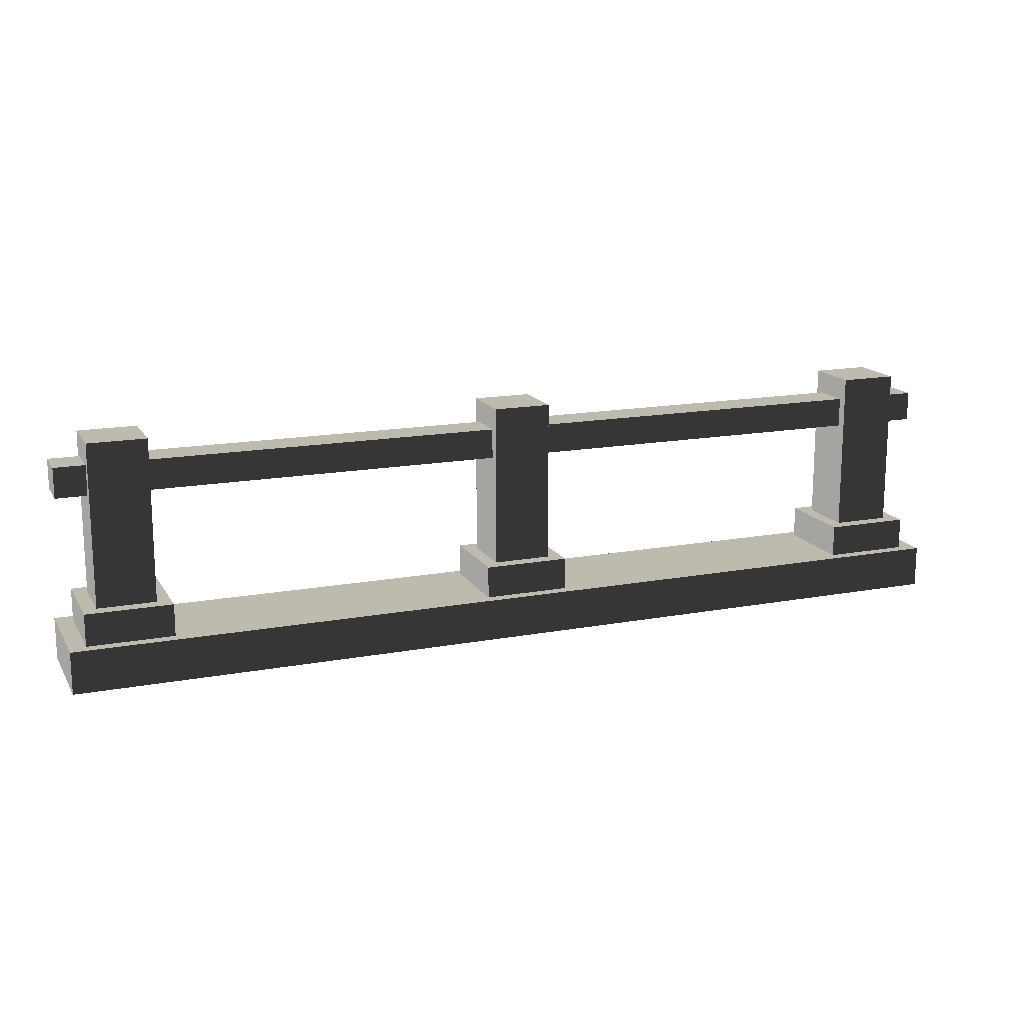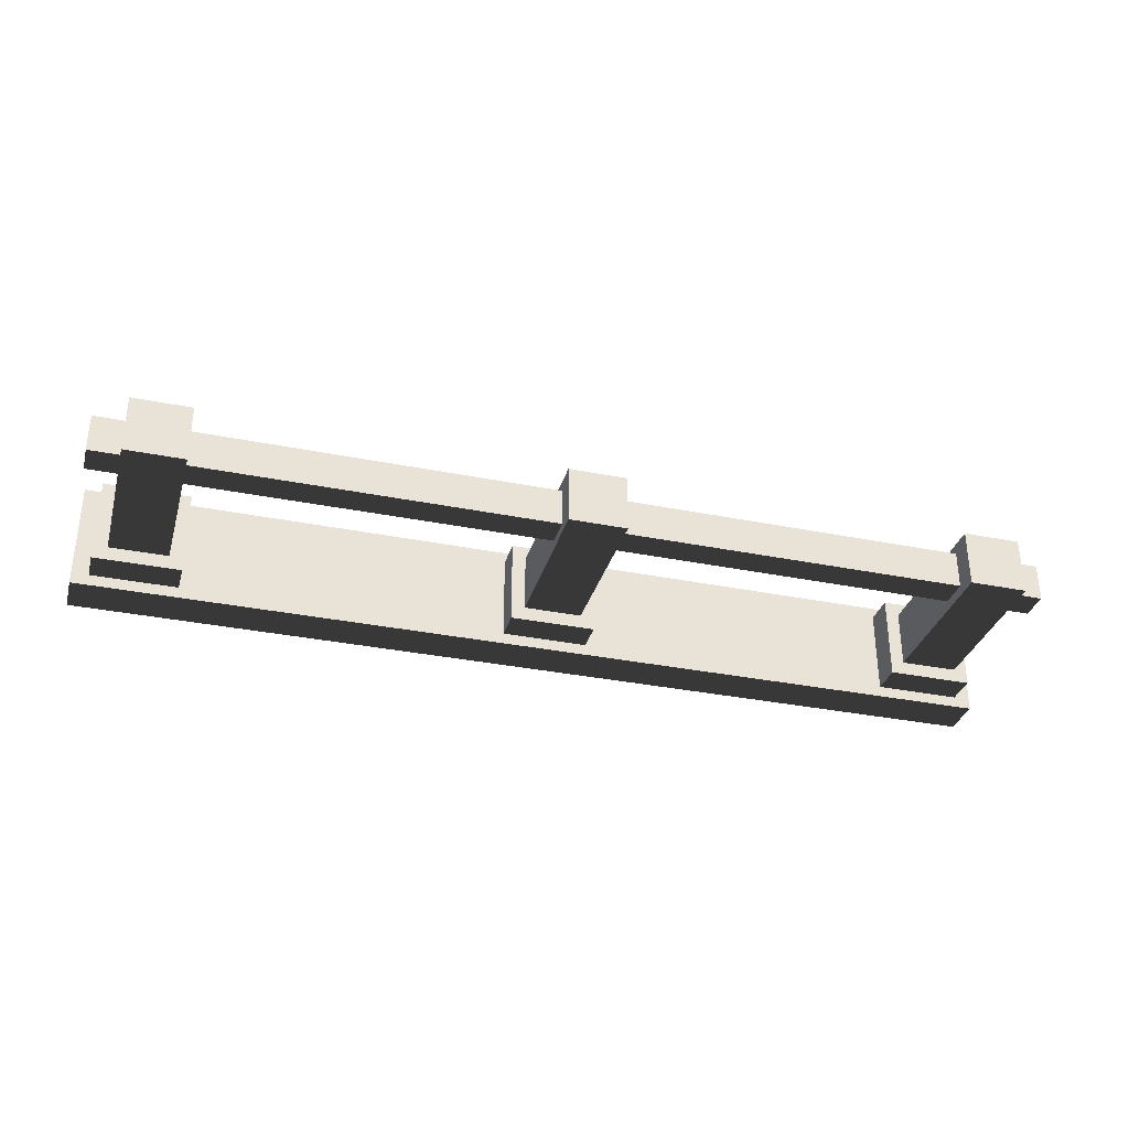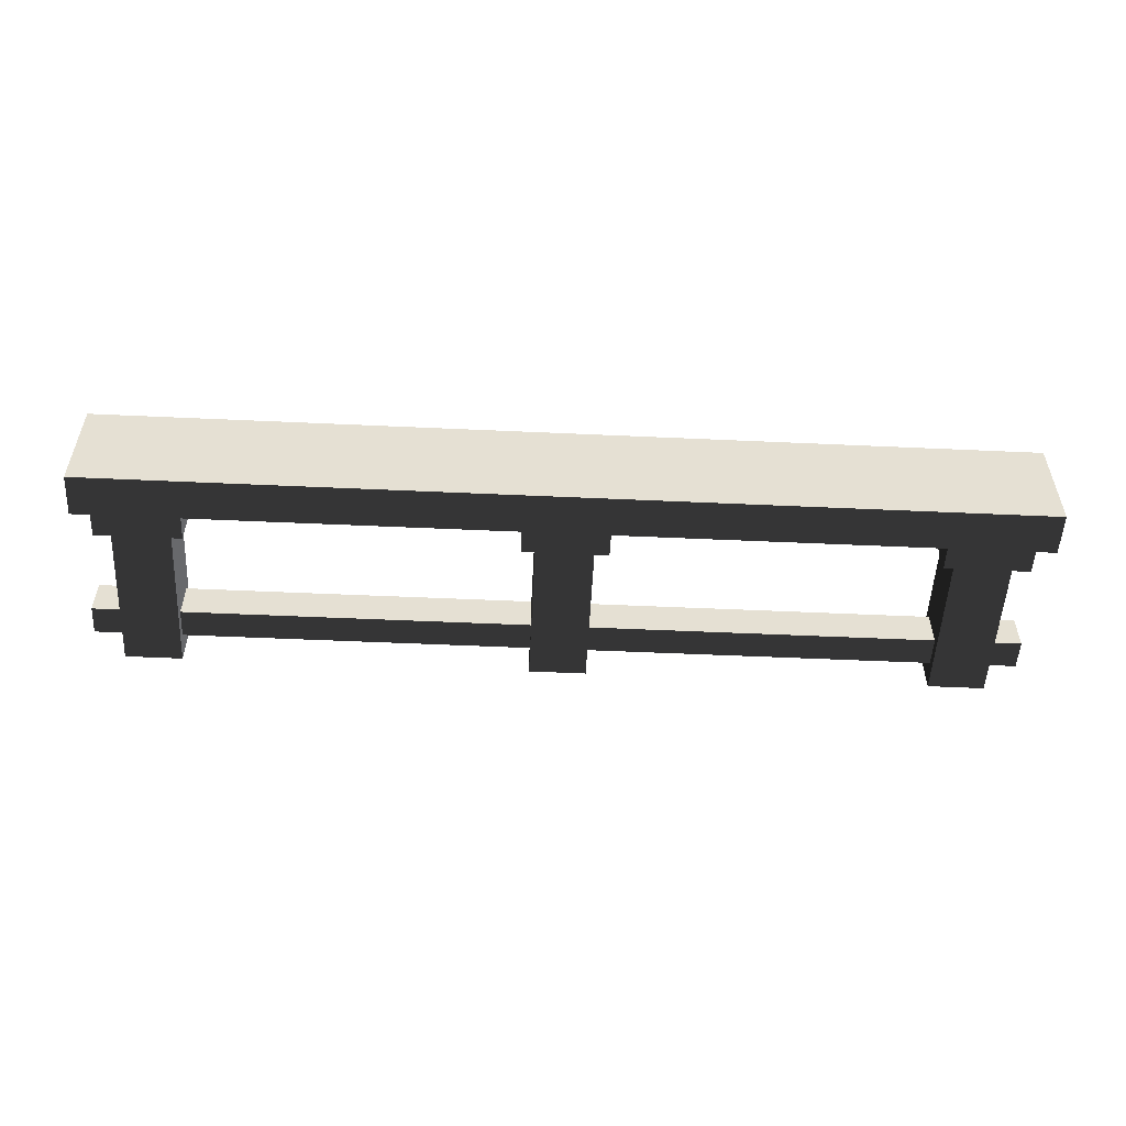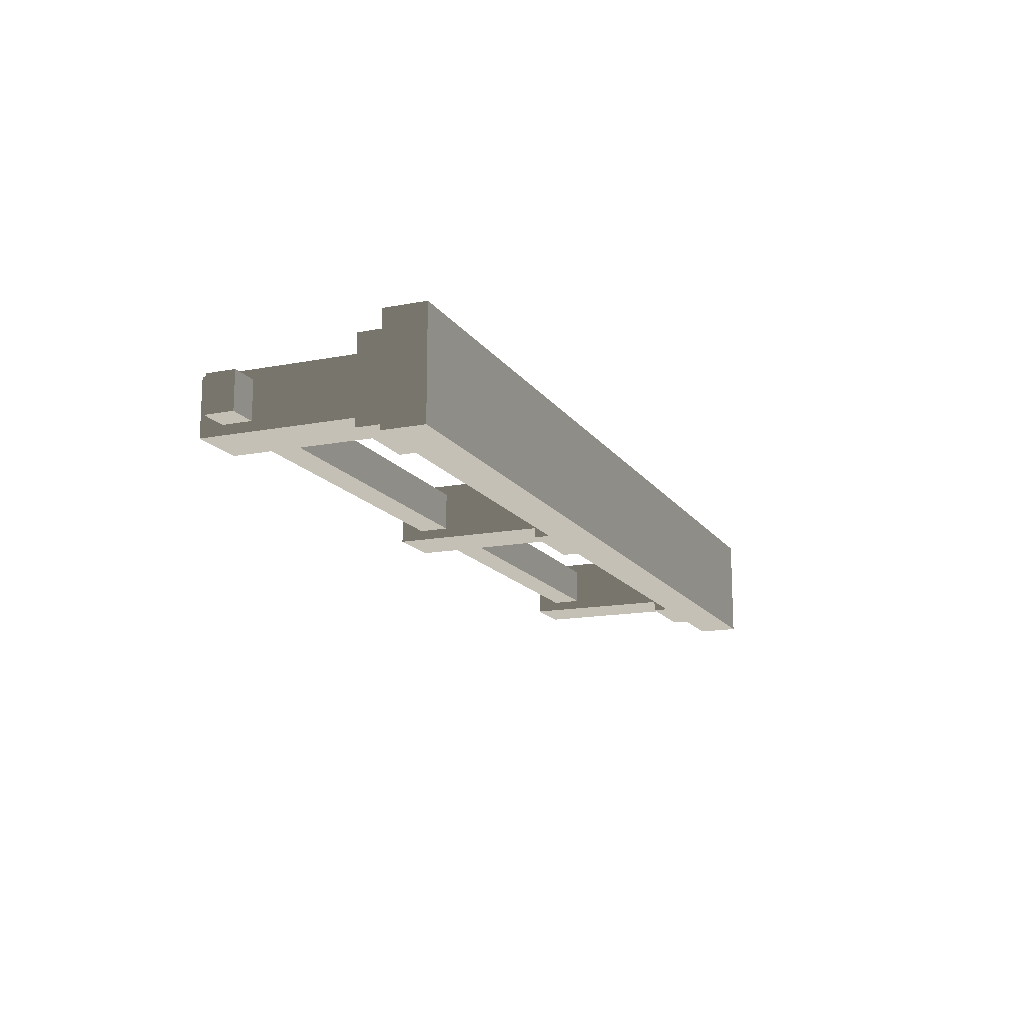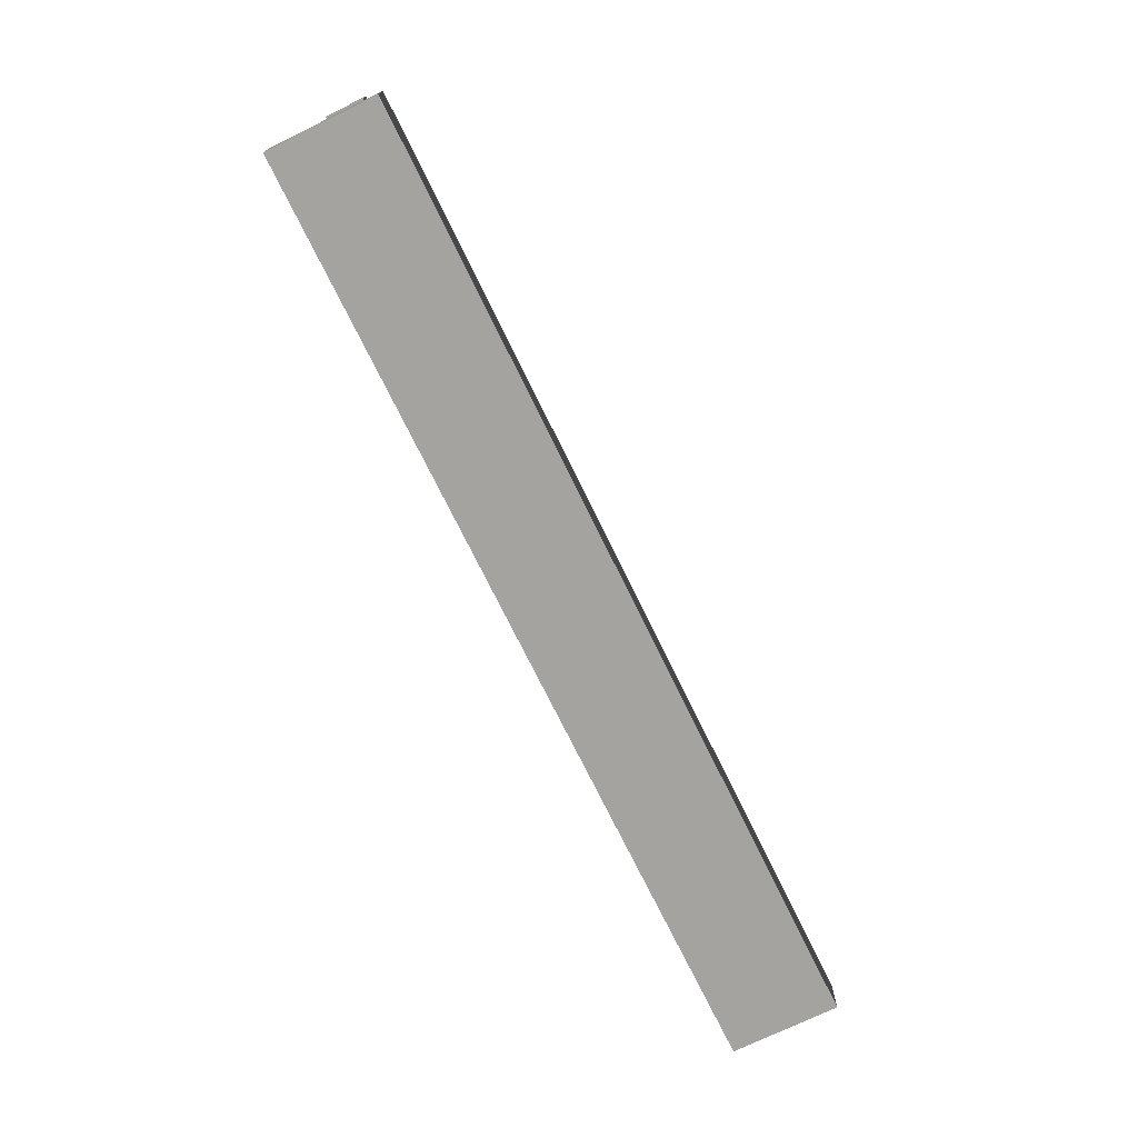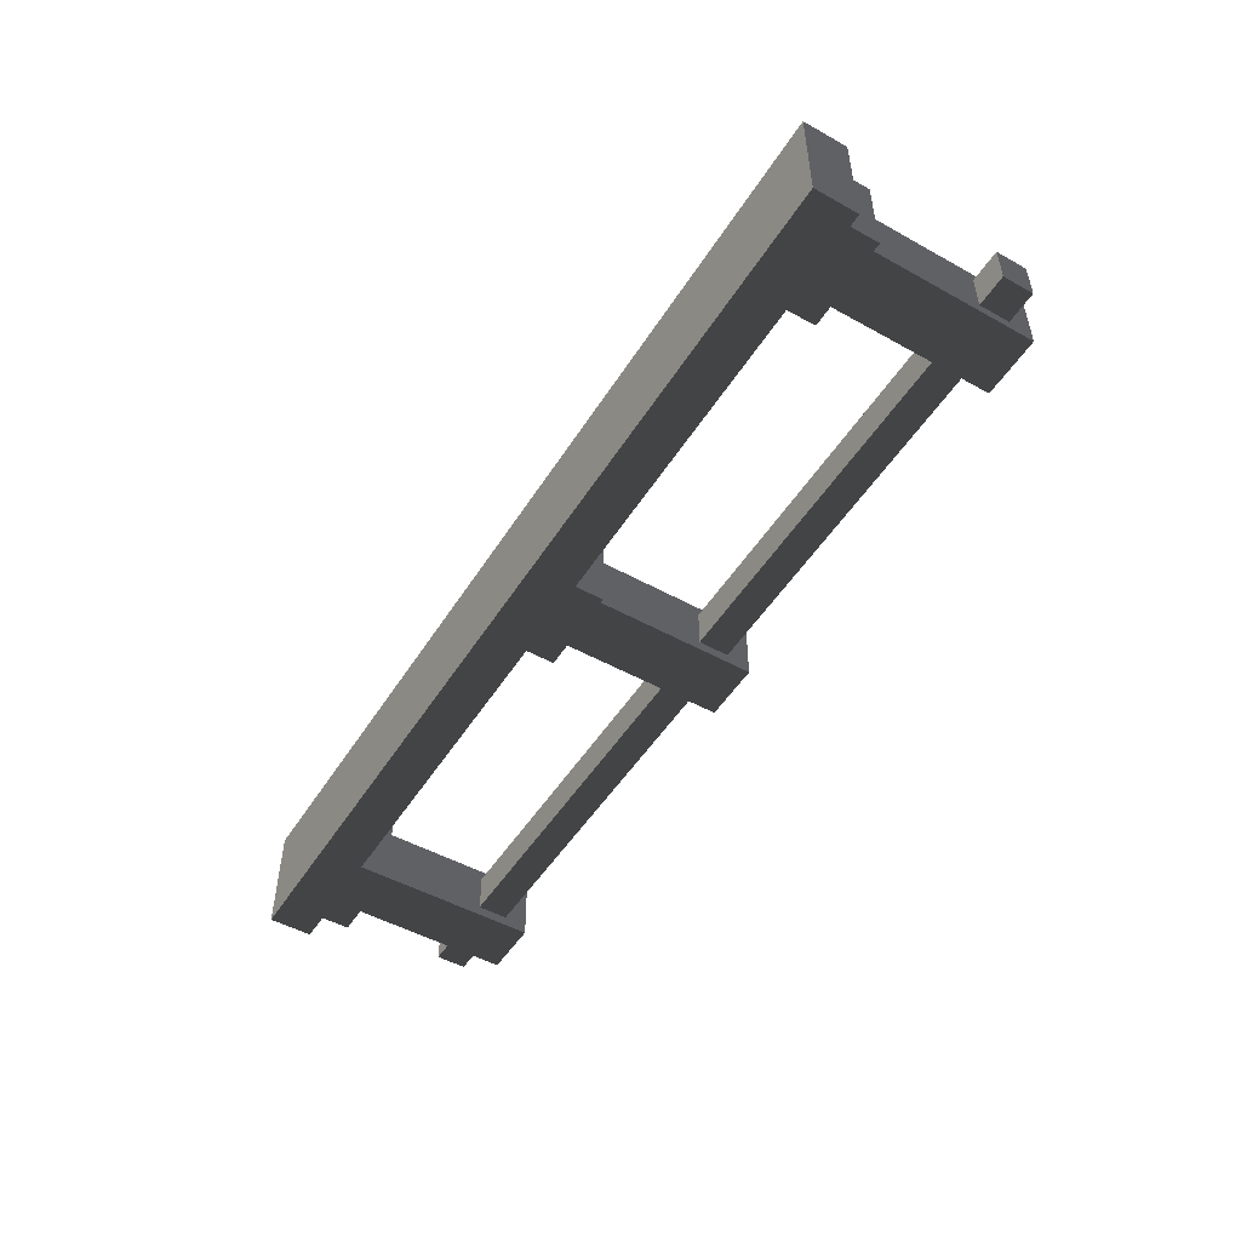
<metadata>
{"format":"obj","ext":"obj","renderer":"f3d","projection":"perspective","resolution":1024,"background":"white","views":[{"elev":15.6,"azim":158.6,"up":"+Y"},{"elev":-33.0,"azim":164.5,"up":"+Z"},{"elev":-52.8,"azim":-2.8,"up":"+Z"},{"elev":-15.0,"azim":-67.5,"up":"+Z"},{"elev":-73.0,"azim":-64.0,"up":"+Y"},{"elev":-50.2,"azim":58.7,"up":"+Z"}]}
</metadata>
<code>
v 2.5 0.981 -0.1018
v 2.5 1.14 -0.1018
v -2.5 1.14 -0.1018
v -2.5 0.981 -0.1018
v 2.5 1.14 -0.1018
v 2.5 1.14 0.1018
v -2.5 1.14 0.1018
v -2.5 1.14 -0.1018
v 2.5 1.14 0.1018
v 2.5 0.981 0.1018
v -2.5 0.981 0.1018
v -2.5 1.14 0.1018
v 2.5 0.981 0.1018
v 2.5 0.981 -0.1018
v -2.5 0.981 -0.1018
v -2.5 0.981 0.1018
v -2.5 1.14 -0.1018
v -2.5 1.14 0.1018
v -2.5 0.981 0.1018
v -2.5 0.981 -0.1018
v 2.5 0.981 -0.1018
v 2.5 0.981 0.1018
v 2.5 1.14 0.1018
v 2.5 1.14 -0.1018
v -1.383e-06 0.2256 0.2881
v 2.5 0.2256 0.2881
v 2.5 0 0.2881
v -2.5 0 0.2881
v -2.5 0.2256 0.2881
v -2.5 0.2256 8.497e-07
v -2.5 0.2256 -0.2881
v 2.5 0.2256 -0.2881
v 2.5 0.2256 0.2881
v -2.5 0.2256 0.2881
v 2.5 0.2256 0.2881
v -1.383e-06 0.2256 0.2881
v -2.5 0.2256 0.2881
v -2.5 0.2256 -0.2881
v -2.5 0 -0.2881
v 2.5 0 -0.2881
v 2.5 0.2256 -0.2881
v -2.5 0 -0.2881
v -2.5 0 0.2881
v 2.5 0 0.2881
v 2.5 0 -0.2881
v 2.5 0 0.2881
v 2.5 0.2256 0.2881
v 2.5 0.2256 -0.2881
v 2.5 0 -0.2881
v -2.5 0.2256 0.2881
v -2.5 0 0.2881
v -2.5 0 -0.2881
v -2.5 0.2256 -0.2881
v -2.5 0.2256 -0.2881
v -2.5 0.2256 8.497e-07
v -2.5 0.2256 0.2881
v 1.955 0.3972 0.228
v 2.029 0.3972 0.1543
v 2.337 0.3972 0.1543
v 2.411 0.3972 0.228
v 2.337 0.3972 -0.1543
v 2.411 0.3972 -0.228
v 2.029 0.3972 -0.1543
v 1.955 0.3972 -0.228
v 2.029 1.262 0.1543
v 2.029 1.262 -0.1543
v 2.337 1.262 -0.1543
v 2.337 1.262 0.1543
v 1.955 0.2256 0.228
v 1.955 0.3972 0.228
v 2.411 0.3972 0.228
v 2.411 0.2256 0.228
v 2.411 0.2256 0.228
v 2.411 0.3972 0.228
v 2.411 0.3972 -0.228
v 2.411 0.2256 -0.228
v 1.955 0.3972 -0.228
v 1.955 0.2256 -0.228
v 2.411 0.2256 -0.228
v 2.411 0.3972 -0.228
v 1.955 0.2256 -0.228
v 1.955 0.3972 -0.228
v 1.955 0.3972 0.228
v 1.955 0.2256 0.228
v 2.337 0.3972 0.1543
v 2.337 1.262 0.1543
v 2.337 1.262 -0.1543
v 2.337 0.3972 -0.1543
v 2.029 0.3972 0.1543
v 2.029 1.262 0.1543
v 2.337 1.262 0.1543
v 2.337 0.3972 0.1543
v 2.029 0.3972 -0.1543
v 2.029 1.262 -0.1543
v 2.029 1.262 0.1543
v 2.029 0.3972 0.1543
v 2.029 1.262 -0.1543
v 2.029 0.3972 -0.1543
v 2.337 0.3972 -0.1543
v 2.337 1.262 -0.1543
v -0.228 0.3972 0.228
v -0.1543 0.3972 0.1543
v 0.1543 0.3972 0.1543
v 0.228 0.3972 0.228
v 0.1543 0.3972 -0.1543
v 0.228 0.3972 -0.228
v -0.1543 0.3972 -0.1543
v -0.228 0.3972 -0.228
v -0.1543 1.262 0.1543
v -0.1543 1.262 -0.1543
v 0.1543 1.262 -0.1543
v 0.1543 1.262 0.1543
v -0.228 0.2256 0.228
v -0.228 0.3972 0.228
v 0.228 0.3972 0.228
v 0.228 0.2256 0.228
v 0.228 0.2256 0.228
v 0.228 0.3972 0.228
v 0.228 0.3972 -0.228
v 0.228 0.2256 -0.228
v -0.228 0.3972 -0.228
v -0.228 0.2256 -0.228
v 0.228 0.2256 -0.228
v 0.228 0.3972 -0.228
v -0.228 0.2256 -0.228
v -0.228 0.3972 -0.228
v -0.228 0.3972 0.228
v -0.228 0.2256 0.228
v 0.1543 0.3972 0.1543
v 0.1543 1.262 0.1543
v 0.1543 1.262 -0.1543
v 0.1543 0.3972 -0.1543
v -0.1543 0.3972 0.1543
v -0.1543 1.262 0.1543
v 0.1543 1.262 0.1543
v 0.1543 0.3972 0.1543
v -0.1543 0.3972 -0.1543
v -0.1543 1.262 -0.1543
v -0.1543 1.262 0.1543
v -0.1543 0.3972 0.1543
v -0.1543 1.262 -0.1543
v -0.1543 0.3972 -0.1543
v 0.1543 0.3972 -0.1543
v 0.1543 1.262 -0.1543
v -2.411 0.3972 0.228
v -2.337 0.3972 0.1543
v -2.029 0.3972 0.1543
v -1.955 0.3972 0.228
v -2.029 0.3972 -0.1543
v -1.955 0.3972 -0.228
v -2.337 0.3972 -0.1543
v -2.411 0.3972 -0.228
v -2.337 1.262 0.1543
v -2.337 1.262 -0.1543
v -2.029 1.262 -0.1543
v -2.029 1.262 0.1543
v -2.411 0.2256 0.228
v -2.411 0.3972 0.228
v -1.955 0.3972 0.228
v -1.955 0.2256 0.228
v -1.955 0.2256 0.228
v -1.955 0.3972 0.228
v -1.955 0.3972 -0.228
v -1.955 0.2256 -0.228
v -2.411 0.3972 -0.228
v -2.411 0.2256 -0.228
v -1.955 0.2256 -0.228
v -1.955 0.3972 -0.228
v -2.411 0.2256 -0.228
v -2.411 0.3972 -0.228
v -2.411 0.3972 0.228
v -2.411 0.2256 0.228
v -2.029 0.3972 0.1543
v -2.029 1.262 0.1543
v -2.029 1.262 -0.1543
v -2.029 0.3972 -0.1543
v -2.337 0.3972 0.1543
v -2.337 1.262 0.1543
v -2.029 1.262 0.1543
v -2.029 0.3972 0.1543
v -2.337 0.3972 -0.1543
v -2.337 1.262 -0.1543
v -2.337 1.262 0.1543
v -2.337 0.3972 0.1543
v -2.337 1.262 -0.1543
v -2.337 0.3972 -0.1543
v -2.029 0.3972 -0.1543
v -2.029 1.262 -0.1543
g SD_Env_Railing_Wood_01_2815_176
f 1 3 2
f 1 4 3
f 5 7 6
f 5 8 7
f 9 11 10
f 9 12 11
f 13 15 14
f 13 16 15
f 17 19 18
f 17 20 19
f 21 23 22
f 21 24 23
f 25 27 26
f 27 25 28
f 28 25 29
f 30 32 31
f 32 30 33
f 33 30 34
f 35 37 36
f 38 40 39
f 38 41 40
f 42 44 43
f 42 45 44
f 46 48 47
f 46 49 48
f 50 52 51
f 52 50 53
f 54 56 55
f 57 59 58
f 57 60 59
f 60 61 59
f 60 62 61
f 63 61 62
f 63 62 64
f 64 58 63
f 64 57 58
f 65 67 66
f 65 68 67
f 69 71 70
f 69 72 71
f 73 75 74
f 73 76 75
f 77 79 78
f 77 80 79
f 81 83 82
f 81 84 83
f 85 87 86
f 85 88 87
f 89 91 90
f 89 92 91
f 93 95 94
f 93 96 95
f 97 99 98
f 97 100 99
f 101 103 102
f 101 104 103
f 104 105 103
f 104 106 105
f 107 105 106
f 107 106 108
f 108 102 107
f 108 101 102
f 109 111 110
f 109 112 111
f 113 115 114
f 113 116 115
f 117 119 118
f 117 120 119
f 121 123 122
f 121 124 123
f 125 127 126
f 125 128 127
f 129 131 130
f 129 132 131
f 133 135 134
f 133 136 135
f 137 139 138
f 137 140 139
f 141 143 142
f 141 144 143
f 145 147 146
f 145 148 147
f 148 149 147
f 148 150 149
f 151 149 150
f 151 150 152
f 152 146 151
f 152 145 146
f 153 155 154
f 153 156 155
f 157 159 158
f 157 160 159
f 161 163 162
f 161 164 163
f 165 167 166
f 165 168 167
f 169 171 170
f 169 172 171
f 173 175 174
f 173 176 175
f 177 179 178
f 177 180 179
f 181 183 182
f 181 184 183
f 185 187 186
f 185 188 187

</code>
